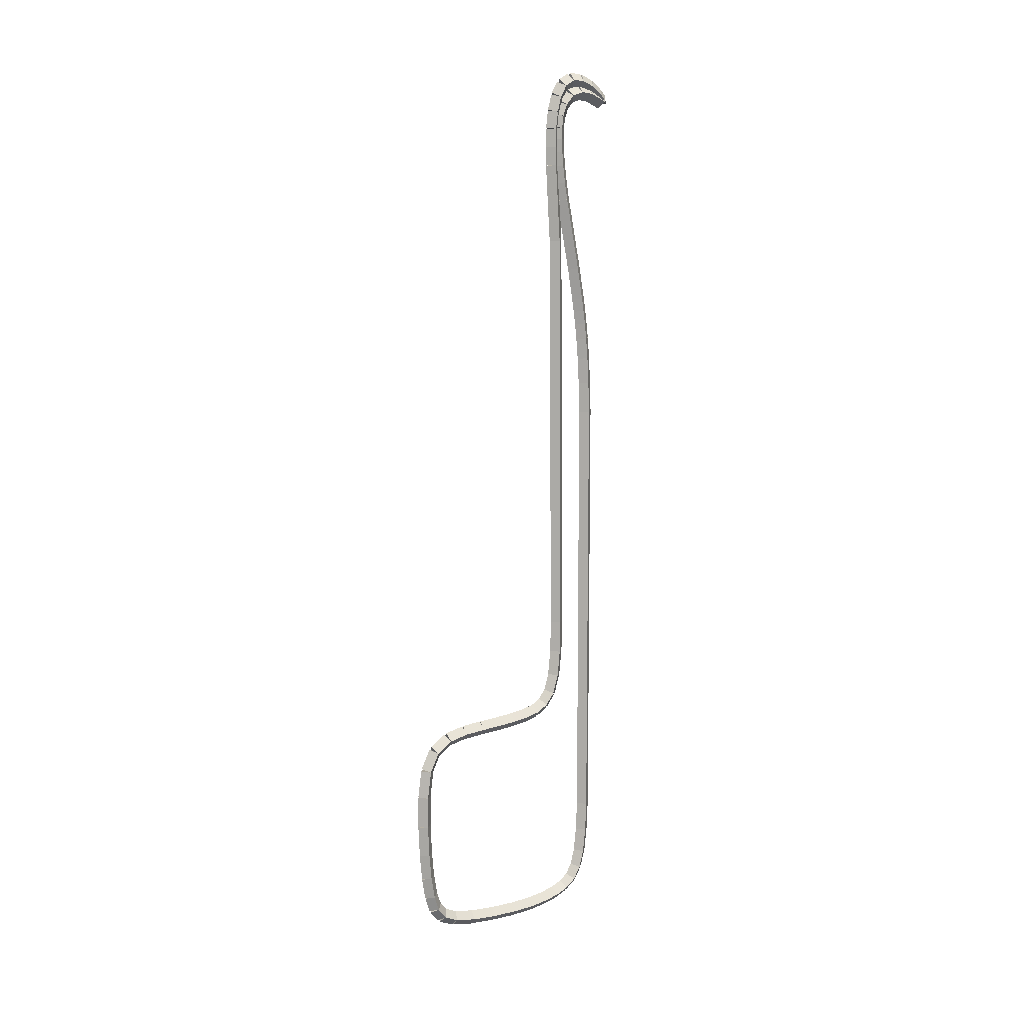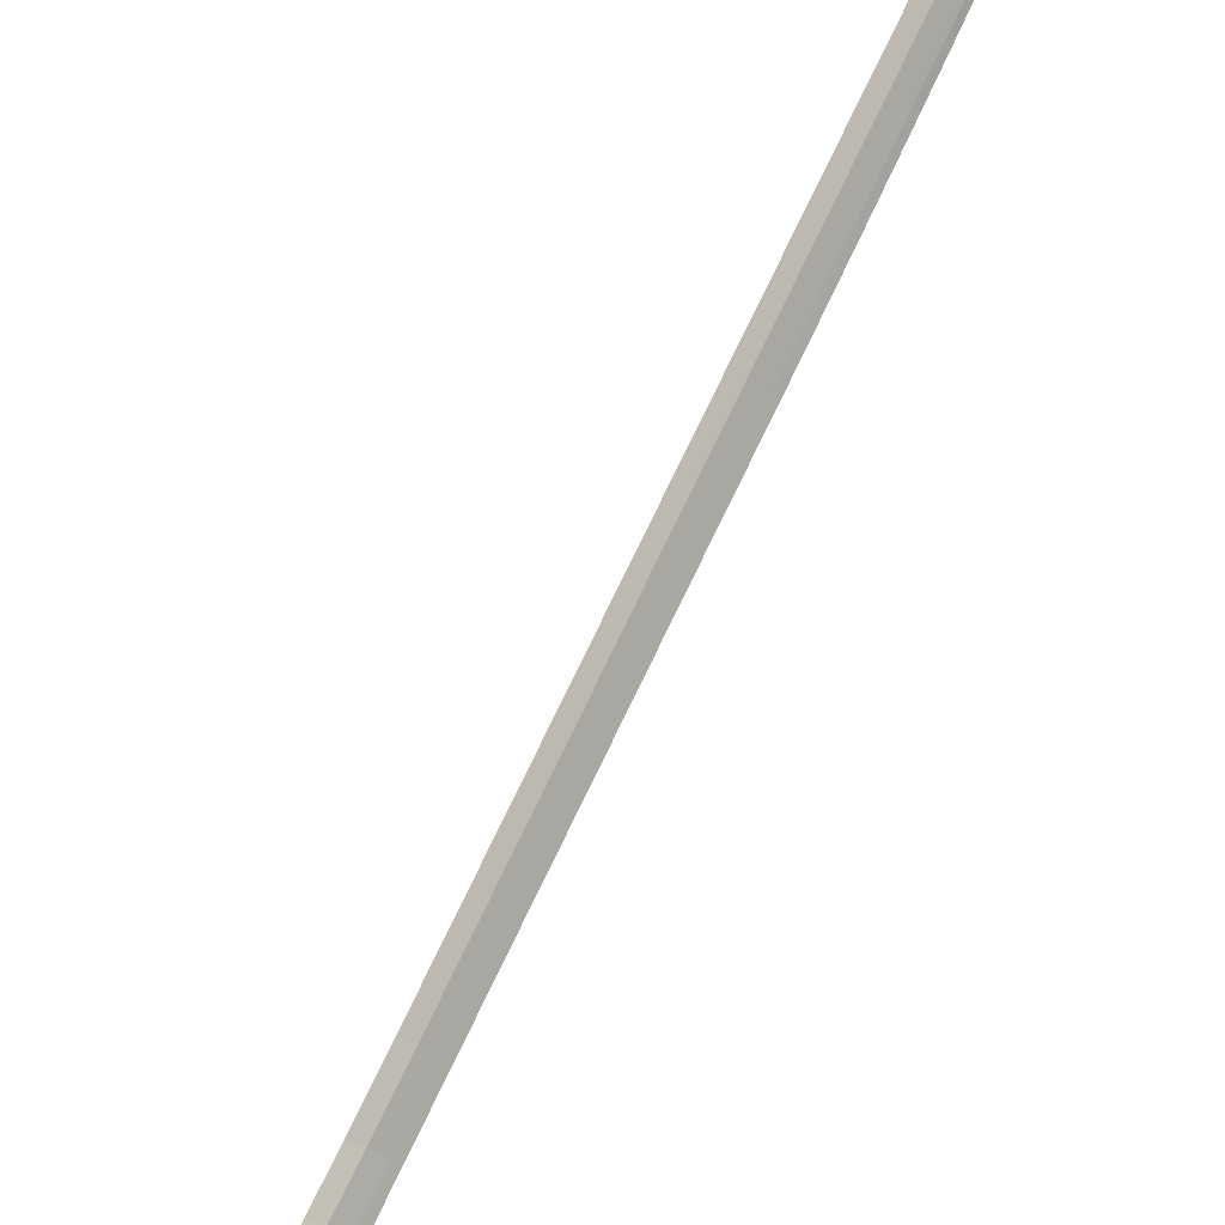
<metadata>
{"format":"obj","ext":"obj","renderer":"f3d","projection":"perspective","resolution":1024,"background":"white","views":[{"elev":10.5,"azim":56.7,"up":"+Y"},{"elev":77.1,"azim":25.8,"up":"+Z"}]}
</metadata>
<code>
g name
v 37.5 36.07 15.42
v 37.3 36.09 15.22
v 37.1 36.07 15.42
v 37.3 36.06 15.62
v 37.5 34 15.29
v 37.3 34.01 15.09
v 37.1 34 15.29
v 37.3 33.99 15.49
f 1 2 3 4
f 6 2 1 5
f 5 1 4 8
f 6 5 8 7
f 8 4 3 7
f 7 3 2 6
g name
v 37.5 36.57 15.44
v 37.3 36.57 15.24
v 37.1 36.57 15.44
v 37.3 36.56 15.64
v 37.5 36.07 15.42
v 37.3 36.08 15.22
v 37.1 36.07 15.42
v 37.3 36.07 15.62
f 9 10 11 12
f 14 10 9 13
f 13 9 12 16
f 14 13 16 15
f 16 12 11 15
f 15 11 10 14
g name
v 37.5 37.06 15.43
v 37.3 37.06 15.23
v 37.1 37.06 15.43
v 37.3 37.07 15.63
v 37.5 36.57 15.44
v 37.3 36.56 15.24
v 37.1 36.57 15.44
v 37.3 36.57 15.64
f 17 18 19 20
f 22 18 17 21
f 21 17 20 24
f 22 21 24 23
f 24 20 19 23
f 23 19 18 22
g name
v 37.5 37.52 15.37
v 37.3 37.5 15.17
v 37.1 37.52 15.37
v 37.3 37.55 15.57
v 37.5 37.06 15.43
v 37.3 37.04 15.23
v 37.1 37.06 15.43
v 37.3 37.09 15.62
f 25 26 27 28
f 30 26 25 29
f 29 25 28 32
f 30 29 32 31
f 32 28 27 31
f 31 27 26 30
g name
v 37.5 37.93 15.26
v 37.3 37.88 15.07
v 37.1 37.93 15.26
v 37.3 37.98 15.46
v 37.5 37.52 15.37
v 37.3 37.47 15.18
v 37.1 37.52 15.37
v 37.3 37.57 15.56
f 33 34 35 36
f 38 34 33 37
f 37 33 36 40
f 38 37 40 39
f 40 36 35 39
f 39 35 34 38
g name
v 37.5 38.23 15.09
v 37.3 38.13 14.92
v 37.1 38.23 15.09
v 37.3 38.33 15.26
v 37.5 37.93 15.26
v 37.3 37.83 15.09
v 37.1 37.93 15.26
v 37.3 38.03 15.44
f 41 42 43 44
f 46 42 41 45
f 45 41 44 48
f 46 45 48 47
f 48 44 43 47
f 47 43 42 46
g name
v 37.5 38.38 14.83
v 37.3 38.21 14.73
v 37.1 38.38 14.83
v 37.3 38.55 14.93
v 37.5 38.23 15.09
v 37.3 38.06 14.99
v 37.1 38.23 15.09
v 37.3 38.4 15.19
f 49 50 51 52
f 54 50 49 53
f 53 49 52 56
f 54 53 56 55
f 56 52 51 55
f 55 51 50 54
g name
v 37.5 38.37 14.51
v 37.3 38.17 14.52
v 37.1 38.37 14.51
v 37.3 38.57 14.5
v 37.5 38.38 14.83
v 37.3 38.18 14.84
v 37.1 38.38 14.83
v 37.3 38.58 14.82
f 57 58 59 60
f 62 58 57 61
f 61 57 60 64
f 62 61 64 63
f 64 60 59 63
f 63 59 58 62
g name
v 37.5 38.23 14.18
v 37.3 38.04 14.26
v 37.1 38.23 14.18
v 37.3 38.41 14.1
v 37.5 38.37 14.51
v 37.3 38.19 14.59
v 37.1 38.37 14.51
v 37.3 38.55 14.43
f 65 66 67 68
f 70 66 65 69
f 69 65 68 72
f 70 69 72 71
f 72 68 67 71
f 71 67 66 70
g name
v 37.5 38.03 13.91
v 37.3 37.87 14.03
v 37.1 38.03 13.91
v 37.3 38.19 13.79
v 37.5 38.23 14.18
v 37.3 38.07 14.3
v 37.1 38.23 14.18
v 37.3 38.39 14.06
f 73 74 75 76
f 78 74 73 77
f 77 73 76 80
f 78 77 80 79
f 80 76 75 79
f 79 75 74 78
g name
v 37.5 37.87 13.77
v 37.3 37.74 13.92
v 37.1 37.87 13.77
v 37.3 38.01 13.62
v 37.5 38.03 13.91
v 37.3 37.9 14.06
v 37.1 38.03 13.91
v 37.3 38.16 13.76
f 81 82 83 84
f 86 82 81 85
f 85 81 84 88
f 86 85 88 87
f 88 84 83 87
f 87 83 82 86
g name
v 37.5 37.83 13.78
v 37.3 37.88 13.98
v 37.1 37.83 13.78
v 37.3 37.78 13.59
v 37.5 37.87 13.77
v 37.3 37.92 13.97
v 37.1 37.87 13.77
v 37.3 37.82 13.58
f 89 90 91 92
f 94 90 89 93
f 93 89 92 96
f 94 93 96 95
f 96 92 91 95
f 95 91 90 94
g name
v 37.5 37.91 13.94
v 37.3 38.09 13.85
v 37.1 37.91 13.94
v 37.3 37.73 14.02
v 37.5 37.83 13.78
v 37.3 38.02 13.7
v 37.1 37.83 13.78
v 37.3 37.65 13.87
f 97 98 99 100
f 102 98 97 101
f 101 97 100 104
f 102 101 104 103
f 104 100 99 103
f 103 99 98 102
g name
v 37.5 38.03 14.21
v 37.3 38.21 14.13
v 37.1 38.03 14.21
v 37.3 37.85 14.29
v 37.5 37.91 13.94
v 37.3 38.09 13.86
v 37.1 37.91 13.94
v 37.3 37.72 14.02
f 105 106 107 108
f 110 106 105 109
f 109 105 108 112
f 110 109 112 111
f 112 108 107 111
f 111 107 106 110
g name
v 37.5 38.07 14.54
v 37.3 38.27 14.52
v 37.1 38.07 14.54
v 37.3 37.87 14.57
v 37.5 38.03 14.21
v 37.3 38.23 14.19
v 37.1 38.03 14.21
v 37.3 37.83 14.24
f 113 114 115 116
f 118 114 113 117
f 117 113 116 120
f 118 117 120 119
f 120 116 115 119
f 119 115 114 118
g name
v 37.5 37.97 14.85
v 37.3 38.16 14.91
v 37.1 37.97 14.85
v 37.3 37.78 14.79
v 37.5 38.07 14.54
v 37.3 38.26 14.6
v 37.1 38.07 14.54
v 37.3 37.88 14.48
f 121 122 123 124
f 126 122 121 125
f 125 121 124 128
f 126 125 128 127
f 128 124 123 127
f 127 123 122 126
g name
v 37.5 37.73 15.06
v 37.3 37.86 15.21
v 37.1 37.73 15.06
v 37.3 37.6 14.91
v 37.5 37.97 14.85
v 37.3 38.11 15
v 37.1 37.97 14.85
v 37.3 37.84 14.7
f 129 130 131 132
f 134 130 129 133
f 133 129 132 136
f 134 133 136 135
f 136 132 131 135
f 135 131 130 134
g name
v 37.5 37.42 15.18
v 37.3 37.49 15.37
v 37.1 37.42 15.18
v 37.3 37.35 14.99
v 37.5 37.73 15.06
v 37.3 37.8 15.25
v 37.1 37.73 15.06
v 37.3 37.66 14.88
f 137 138 139 140
f 142 138 137 141
f 141 137 140 144
f 142 141 144 143
f 144 140 139 143
f 143 139 138 142
g name
v 37.5 37.09 15.23
v 37.3 37.12 15.42
v 37.1 37.09 15.23
v 37.3 37.07 15.03
v 37.5 37.42 15.18
v 37.3 37.44 15.38
v 37.1 37.42 15.18
v 37.3 37.39 14.98
f 145 146 147 148
f 150 146 145 149
f 149 145 148 152
f 150 149 152 151
f 152 148 147 151
f 151 147 146 150
g name
v 37.5 36.79 15.23
v 37.3 36.79 15.43
v 37.1 36.79 15.23
v 37.3 36.78 15.03
v 37.5 37.09 15.23
v 37.3 37.1 15.43
v 37.1 37.09 15.23
v 37.3 37.09 15.03
f 153 154 155 156
f 158 154 153 157
f 157 153 156 160
f 158 157 160 159
f 160 156 155 159
f 159 155 154 158
g name
v 37.5 36.45 15.22
v 37.3 36.43 15.42
v 37.1 36.45 15.22
v 37.3 36.46 15.02
v 37.5 36.79 15.23
v 37.3 36.77 15.43
v 37.1 36.79 15.23
v 37.3 36.8 15.03
f 161 162 163 164
f 166 162 161 165
f 165 161 164 168
f 166 165 168 167
f 168 164 163 167
f 167 163 162 166
g name
v 37.5 36.06 15.18
v 37.3 36.05 15.38
v 37.1 36.06 15.18
v 37.3 36.08 14.98
v 37.5 36.45 15.22
v 37.3 36.43 15.41
v 37.1 36.45 15.22
v 37.3 36.46 15.02
f 169 170 171 172
f 174 170 169 173
f 173 169 172 176
f 174 173 176 175
f 176 172 171 175
f 175 171 170 174
g name
v 37.5 35.61 15.12
v 37.3 35.58 15.32
v 37.1 35.61 15.12
v 37.3 35.63 14.92
v 37.5 36.06 15.18
v 37.3 36.04 15.38
v 37.1 36.06 15.18
v 37.3 36.09 14.98
f 177 178 179 180
f 182 178 177 181
f 181 177 180 184
f 182 181 184 183
f 184 180 179 183
f 183 179 178 182
g name
v 37.5 35.14 15.04
v 37.3 35.11 15.24
v 37.1 35.14 15.04
v 37.3 35.18 14.84
v 37.5 35.61 15.12
v 37.3 35.58 15.32
v 37.1 35.61 15.12
v 37.3 35.64 14.92
f 185 186 187 188
f 190 186 185 189
f 189 185 188 192
f 190 189 192 191
f 192 188 187 191
f 191 187 186 190
g name
v 37.5 33.23 14.66
v 37.3 33.19 14.85
v 37.1 33.23 14.66
v 37.3 33.26 14.46
v 37.5 35.14 15.04
v 37.3 35.1 15.24
v 37.1 35.14 15.04
v 37.3 35.18 14.85
f 193 194 195 196
f 198 194 193 197
f 197 193 196 200
f 198 197 200 199
f 200 196 195 199
f 199 195 194 198
g name
v 37.5 32.39 14.51
v 37.3 32.35 14.71
v 37.1 32.39 14.51
v 37.3 32.42 14.31
v 37.5 33.23 14.66
v 37.3 33.19 14.85
v 37.1 33.23 14.66
v 37.3 33.26 14.46
f 201 202 203 204
f 206 202 201 205
f 205 201 204 208
f 206 205 208 207
f 208 204 203 207
f 207 203 202 206
g name
v 37.5 32.03 14.45
v 37.3 32 14.65
v 37.1 32.03 14.45
v 37.3 32.06 14.25
v 37.5 32.39 14.51
v 37.3 32.35 14.71
v 37.1 32.39 14.51
v 37.3 32.42 14.31
f 209 210 211 212
f 214 210 209 213
f 213 209 212 216
f 214 213 216 215
f 216 212 211 215
f 215 211 210 214
g name
v 37.5 31.67 14.4
v 37.3 31.64 14.6
v 37.1 31.67 14.4
v 37.3 31.7 14.2
v 37.5 32.03 14.45
v 37.3 32 14.65
v 37.1 32.03 14.45
v 37.3 32.06 14.25
f 217 218 219 220
f 222 218 217 221
f 221 217 220 224
f 222 221 224 223
f 224 220 219 223
f 223 219 218 222
g name
v 37.5 31.24 14.35
v 37.3 31.21 14.55
v 37.1 31.24 14.35
v 37.3 31.26 14.15
v 37.5 31.67 14.4
v 37.3 31.65 14.6
v 37.1 31.67 14.4
v 37.3 31.69 14.2
f 225 226 227 228
f 230 226 225 229
f 229 225 228 232
f 230 229 232 231
f 232 228 227 231
f 231 227 226 230
g name
v 37.5 30.67 14.3
v 37.3 30.66 14.5
v 37.1 30.67 14.3
v 37.3 30.69 14.1
v 37.5 31.24 14.35
v 37.3 31.22 14.55
v 37.1 31.24 14.35
v 37.3 31.25 14.15
f 233 234 235 236
f 238 234 233 237
f 237 233 236 240
f 238 237 240 239
f 240 236 235 239
f 239 235 234 238
g name
v 37.5 29.97 14.26
v 37.3 29.96 14.46
v 37.1 29.97 14.26
v 37.3 29.98 14.06
v 37.5 30.67 14.3
v 37.3 30.66 14.5
v 37.1 30.67 14.3
v 37.3 30.69 14.1
f 241 242 243 244
f 246 242 241 245
f 245 241 244 248
f 246 245 248 247
f 248 244 243 247
f 247 243 242 246
g name
v 37.5 29.12 14.23
v 37.3 29.12 14.43
v 37.1 29.12 14.23
v 37.3 29.13 14.03
v 37.5 29.97 14.26
v 37.3 29.97 14.46
v 37.1 29.97 14.26
v 37.3 29.98 14.06
f 249 250 251 252
f 254 250 249 253
f 253 249 252 256
f 254 253 256 255
f 256 252 251 255
f 255 251 250 254
g name
v 37.5 17.29 14.21
v 37.3 17.29 14.41
v 37.1 17.29 14.21
v 37.3 17.29 14.02
v 37.5 29.12 14.23
v 37.3 29.12 14.43
v 37.1 29.12 14.23
v 37.3 29.12 14.03
f 257 258 259 260
f 262 258 257 261
f 261 257 260 264
f 262 261 264 263
f 264 260 259 263
f 263 259 258 262
g name
v 37.5 16.47 14.25
v 37.3 16.48 14.45
v 37.1 16.47 14.25
v 37.3 16.46 14.05
v 37.5 17.29 14.21
v 37.3 17.29 14.41
v 37.1 17.29 14.21
v 37.3 17.28 14.02
f 265 266 267 268
f 270 266 265 269
f 269 265 268 272
f 270 269 272 271
f 272 268 267 271
f 271 267 266 270
g name
v 37.5 15.81 14.32
v 37.3 15.83 14.52
v 37.1 15.81 14.32
v 37.3 15.79 14.12
v 37.5 16.47 14.25
v 37.3 16.49 14.45
v 37.1 16.47 14.25
v 37.3 16.45 14.05
f 273 274 275 276
f 278 274 273 277
f 277 273 276 280
f 278 277 280 279
f 280 276 275 279
f 279 275 274 278
g name
v 37.5 15.33 14.45
v 37.3 15.38 14.64
v 37.1 15.33 14.45
v 37.3 15.28 14.25
v 37.5 15.81 14.32
v 37.3 15.86 14.51
v 37.1 15.81 14.32
v 37.3 15.76 14.13
f 281 282 283 284
f 286 282 281 285
f 285 281 284 288
f 286 285 288 287
f 288 284 283 287
f 287 283 282 286
g name
v 37.5 15 14.64
v 37.3 15.1 14.81
v 37.1 15 14.64
v 37.3 14.9 14.47
v 37.5 15.33 14.45
v 37.3 15.43 14.62
v 37.1 15.33 14.45
v 37.3 15.23 14.27
f 289 290 291 292
f 294 290 289 293
f 293 289 292 296
f 294 293 296 295
f 296 292 291 295
f 295 291 290 294
g name
v 37.5 14.79 14.91
v 37.3 14.95 15.03
v 37.1 14.79 14.91
v 37.3 14.63 14.79
v 37.5 15 14.64
v 37.3 15.16 14.76
v 37.1 15 14.64
v 37.3 14.84 14.52
f 297 298 299 300
f 302 298 297 301
f 301 297 300 304
f 302 301 304 303
f 304 300 299 303
f 303 299 298 302
g name
v 37.5 14.64 15.25
v 37.3 14.83 15.33
v 37.1 14.64 15.25
v 37.3 14.46 15.17
v 37.5 14.79 14.91
v 37.3 14.97 14.99
v 37.1 14.79 14.91
v 37.3 14.61 14.83
f 305 306 307 308
f 310 306 305 309
f 309 305 308 312
f 310 309 312 311
f 312 308 307 311
f 311 307 306 310
g name
v 37.5 14.54 15.67
v 37.3 14.74 15.71
v 37.1 14.54 15.67
v 37.3 14.35 15.62
v 37.5 14.64 15.25
v 37.3 14.84 15.29
v 37.1 14.64 15.25
v 37.3 14.45 15.2
f 313 314 315 316
f 318 314 313 317
f 317 313 316 320
f 318 317 320 319
f 320 316 315 319
f 319 315 314 318
g name
v 37.5 14.49 16.15
v 37.3 14.68 16.18
v 37.1 14.49 16.15
v 37.3 14.29 16.13
v 37.5 14.54 15.67
v 37.3 14.74 15.69
v 37.1 14.54 15.67
v 37.3 14.35 15.64
f 321 322 323 324
f 326 322 321 325
f 325 321 324 328
f 326 325 328 327
f 328 324 323 327
f 327 323 322 326
g name
v 37.5 14.47 16.77
v 37.3 14.67 16.77
v 37.1 14.47 16.77
v 37.3 14.27 16.76
v 37.5 14.49 16.15
v 37.3 14.69 16.16
v 37.1 14.49 16.15
v 37.3 14.29 16.15
f 329 330 331 332
f 334 330 329 333
f 333 329 332 336
f 334 333 336 335
f 336 332 331 335
f 335 331 330 334
g name
v 37.5 14.49 17.46
v 37.3 14.69 17.46
v 37.1 14.49 17.46
v 37.3 14.29 17.47
v 37.5 14.47 16.77
v 37.3 14.67 16.76
v 37.1 14.47 16.77
v 37.3 14.27 16.77
f 337 338 339 340
f 342 338 337 341
f 341 337 340 344
f 342 341 344 343
f 344 340 339 343
f 343 339 338 342
g name
v 37.5 14.56 18.18
v 37.3 14.76 18.17
v 37.1 14.56 18.18
v 37.3 14.36 18.2
v 37.5 14.49 17.46
v 37.3 14.69 17.45
v 37.1 14.49 17.46
v 37.3 14.29 17.48
f 345 346 347 348
f 350 346 345 349
f 349 345 348 352
f 350 349 352 351
f 352 348 347 351
f 351 347 346 350
g name
v 37.5 14.67 18.77
v 37.3 14.87 18.73
v 37.1 14.67 18.77
v 37.3 14.48 18.81
v 37.5 14.56 18.18
v 37.3 14.75 18.15
v 37.1 14.56 18.18
v 37.3 14.36 18.22
f 353 354 355 356
f 358 354 353 357
f 357 353 356 360
f 358 357 360 359
f 360 356 355 359
f 359 355 354 358
g name
v 37.5 14.85 19.16
v 37.3 15.03 19.08
v 37.1 14.85 19.16
v 37.3 14.67 19.25
v 37.5 14.67 18.77
v 37.3 14.86 18.69
v 37.1 14.67 18.77
v 37.3 14.49 18.85
f 361 362 363 364
f 366 362 361 365
f 365 361 364 368
f 366 365 368 367
f 368 364 363 367
f 367 363 362 366
g name
v 37.5 15.14 19.39
v 37.3 15.26 19.23
v 37.1 15.14 19.39
v 37.3 15.02 19.54
v 37.5 14.85 19.16
v 37.3 14.97 19.01
v 37.1 14.85 19.16
v 37.3 14.73 19.32
f 369 370 371 372
f 374 370 369 373
f 373 369 372 376
f 374 373 376 375
f 376 372 371 375
f 375 371 370 374
g name
v 37.5 15.55 19.52
v 37.3 15.61 19.33
v 37.1 15.55 19.52
v 37.3 15.48 19.71
v 37.5 15.14 19.39
v 37.3 15.2 19.2
v 37.1 15.14 19.39
v 37.3 15.08 19.58
f 377 378 379 380
f 382 378 377 381
f 381 377 380 384
f 382 381 384 383
f 384 380 379 383
f 383 379 378 382
g name
v 37.5 16.12 19.62
v 37.3 16.15 19.42
v 37.1 16.12 19.62
v 37.3 16.08 19.81
v 37.5 15.55 19.52
v 37.3 15.58 19.32
v 37.1 15.55 19.52
v 37.3 15.51 19.72
f 385 386 387 388
f 390 386 385 389
f 389 385 388 392
f 390 389 392 391
f 392 388 387 391
f 391 387 386 390
g name
v 37.5 16.83 19.68
v 37.3 16.85 19.48
v 37.1 16.83 19.68
v 37.3 16.82 19.88
v 37.5 16.12 19.62
v 37.3 16.14 19.42
v 37.1 16.12 19.62
v 37.3 16.1 19.82
f 393 394 395 396
f 398 394 393 397
f 397 393 396 400
f 398 397 400 399
f 400 396 395 399
f 399 395 394 398
g name
v 37.5 17.68 19.72
v 37.3 17.69 19.52
v 37.1 17.68 19.72
v 37.3 17.67 19.92
v 37.5 16.83 19.68
v 37.3 16.84 19.48
v 37.1 16.83 19.68
v 37.3 16.83 19.88
f 401 402 403 404
f 406 402 401 405
f 405 401 404 408
f 406 405 408 407
f 408 404 403 407
f 407 403 402 406
g name
v 37.5 18.54 19.71
v 37.3 18.54 19.51
v 37.1 18.54 19.71
v 37.3 18.54 19.91
v 37.5 17.68 19.72
v 37.3 17.68 19.52
v 37.1 17.68 19.72
v 37.3 17.68 19.92
f 409 410 411 412
f 414 410 409 413
f 413 409 412 416
f 414 413 416 415
f 416 412 411 415
f 415 411 410 414
g name
v 37.5 19.29 19.61
v 37.3 19.26 19.41
v 37.1 19.29 19.61
v 37.3 19.31 19.81
v 37.5 18.54 19.71
v 37.3 18.51 19.51
v 37.1 18.54 19.71
v 37.3 18.57 19.91
f 417 418 419 420
f 422 418 417 421
f 421 417 420 424
f 422 421 424 423
f 424 420 419 423
f 423 419 418 422
g name
v 37.5 19.8 19.36
v 37.3 19.72 19.18
v 37.1 19.8 19.36
v 37.3 19.89 19.54
v 37.5 19.29 19.61
v 37.3 19.2 19.43
v 37.1 19.29 19.61
v 37.3 19.37 19.79
f 425 426 427 428
f 430 426 425 429
f 429 425 428 432
f 430 429 432 431
f 432 428 427 431
f 431 427 426 430
g name
v 37.5 20.08 18.94
v 37.3 19.92 18.83
v 37.1 20.08 18.94
v 37.3 20.25 19.05
v 37.5 19.8 19.36
v 37.3 19.64 19.25
v 37.1 19.8 19.36
v 37.3 19.97 19.47
f 433 434 435 436
f 438 434 433 437
f 437 433 436 440
f 438 437 440 439
f 440 436 435 439
f 439 435 434 438
g name
v 37.5 20.2 18.41
v 37.3 20 18.37
v 37.1 20.2 18.41
v 37.3 20.39 18.45
v 37.5 20.08 18.94
v 37.3 19.89 18.9
v 37.1 20.08 18.94
v 37.3 20.28 18.98
f 441 442 443 444
f 446 442 441 445
f 445 441 444 448
f 446 445 448 447
f 448 444 443 447
f 447 443 442 446
g name
v 37.5 20.23 17.84
v 37.3 20.04 17.82
v 37.1 20.23 17.84
v 37.3 20.43 17.85
v 37.5 20.2 18.41
v 37.3 20 18.4
v 37.1 20.2 18.41
v 37.3 20.39 18.42
f 449 450 451 452
f 454 450 449 453
f 453 449 452 456
f 454 453 456 455
f 456 452 451 455
f 455 451 450 454
g name
v 37.5 20.26 17.29
v 37.3 20.06 17.28
v 37.1 20.26 17.29
v 37.3 20.46 17.3
v 37.5 20.23 17.84
v 37.3 20.03 17.83
v 37.1 20.23 17.84
v 37.3 20.43 17.85
f 457 458 459 460
f 462 458 457 461
f 461 457 460 464
f 462 461 464 463
f 464 460 459 463
f 463 459 458 462
g name
v 37.5 20.3 16.78
v 37.3 20.1 16.77
v 37.1 20.3 16.78
v 37.3 20.5 16.79
v 37.5 20.26 17.29
v 37.3 20.06 17.28
v 37.1 20.26 17.29
v 37.3 20.46 17.31
f 465 466 467 468
f 470 466 465 469
f 469 465 468 472
f 470 469 472 471
f 472 468 467 471
f 471 467 466 470
g name
v 37.5 20.35 16.35
v 37.3 20.15 16.32
v 37.1 20.35 16.35
v 37.3 20.55 16.37
v 37.5 20.3 16.78
v 37.3 20.1 16.75
v 37.1 20.3 16.78
v 37.3 20.49 16.8
f 473 474 475 476
f 478 474 473 477
f 477 473 476 480
f 478 477 480 479
f 480 476 475 479
f 479 475 474 478
g name
v 37.5 20.44 15.97
v 37.3 20.25 15.92
v 37.1 20.44 15.97
v 37.3 20.64 16.02
v 37.5 20.35 16.35
v 37.3 20.16 16.3
v 37.1 20.35 16.35
v 37.3 20.54 16.39
f 481 482 483 484
f 486 482 481 485
f 485 481 484 488
f 486 485 488 487
f 488 484 483 487
f 487 483 482 486
g name
v 37.5 20.62 15.67
v 37.3 20.45 15.57
v 37.1 20.62 15.67
v 37.3 20.79 15.77
v 37.5 20.44 15.97
v 37.3 20.27 15.87
v 37.1 20.44 15.97
v 37.3 20.61 16.07
f 489 490 491 492
f 494 490 489 493
f 493 489 492 496
f 494 493 496 495
f 496 492 491 495
f 495 491 490 494
g name
v 37.5 20.93 15.44
v 37.3 20.81 15.28
v 37.1 20.93 15.44
v 37.3 21.05 15.59
v 37.5 20.62 15.67
v 37.3 20.5 15.51
v 37.1 20.62 15.67
v 37.3 20.74 15.83
f 497 498 499 500
f 502 498 497 501
f 501 497 500 504
f 502 501 504 503
f 504 500 499 503
f 503 499 498 502
g name
v 37.5 21.44 15.29
v 37.3 21.38 15.09
v 37.1 21.44 15.29
v 37.3 21.5 15.48
v 37.5 20.93 15.44
v 37.3 20.88 15.24
v 37.1 20.93 15.44
v 37.3 20.99 15.63
f 505 506 507 508
f 510 506 505 509
f 509 505 508 512
f 510 509 512 511
f 512 508 507 511
f 511 507 506 510
g name
v 37.5 22.15 15.21
v 37.3 22.13 15.01
v 37.1 22.15 15.21
v 37.3 22.17 15.41
v 37.5 21.44 15.29
v 37.3 21.42 15.09
v 37.1 21.44 15.29
v 37.3 21.46 15.48
f 513 514 515 516
f 518 514 513 517
f 517 513 516 520
f 518 517 520 519
f 520 516 515 519
f 519 515 514 518
g name
v 37.5 23.03 15.2
v 37.3 23.03 15
v 37.1 23.03 15.2
v 37.3 23.04 15.4
v 37.5 22.15 15.21
v 37.3 22.15 15.01
v 37.1 22.15 15.21
v 37.3 22.15 15.41
f 521 522 523 524
f 526 522 521 525
f 525 521 524 528
f 526 525 528 527
f 528 524 523 527
f 527 523 522 526
g name
v 37.5 34 15.29
v 37.3 34 15.09
v 37.1 34 15.29
v 37.3 34 15.49
v 37.5 23.03 15.2
v 37.3 23.03 15
v 37.1 23.03 15.2
v 37.3 23.03 15.4
f 529 530 531 532
f 534 530 529 533
f 533 529 532 536
f 534 533 536 535
f 536 532 531 535
f 535 531 530 534

</code>
